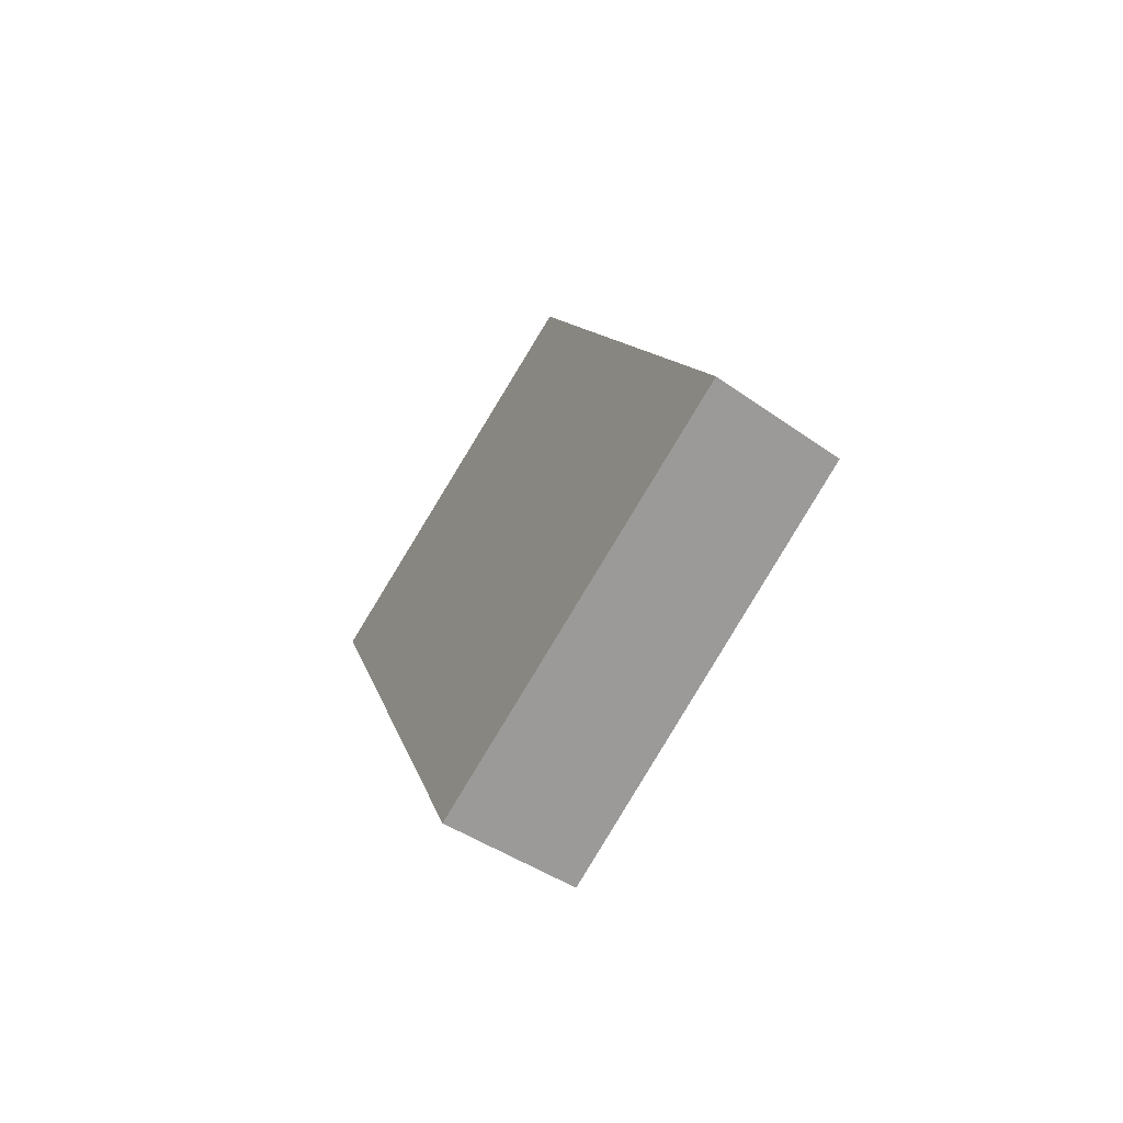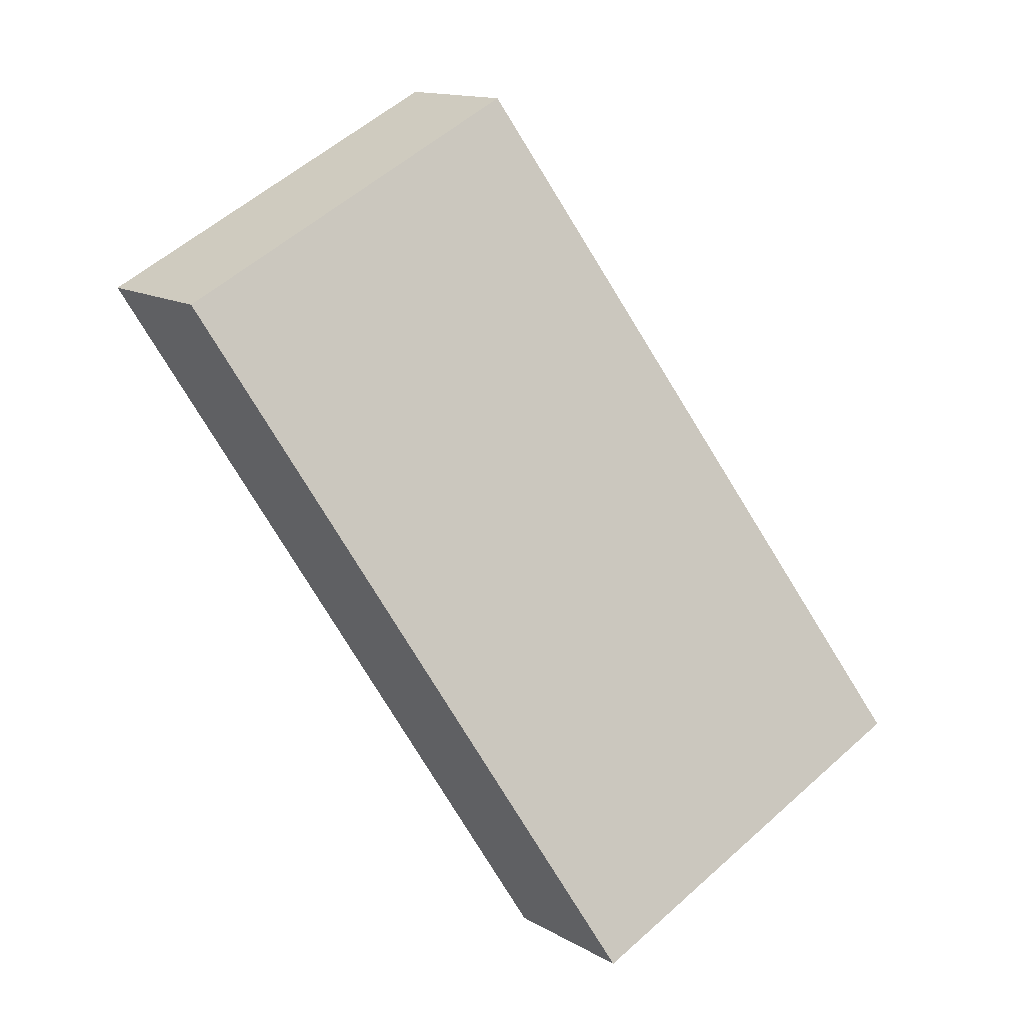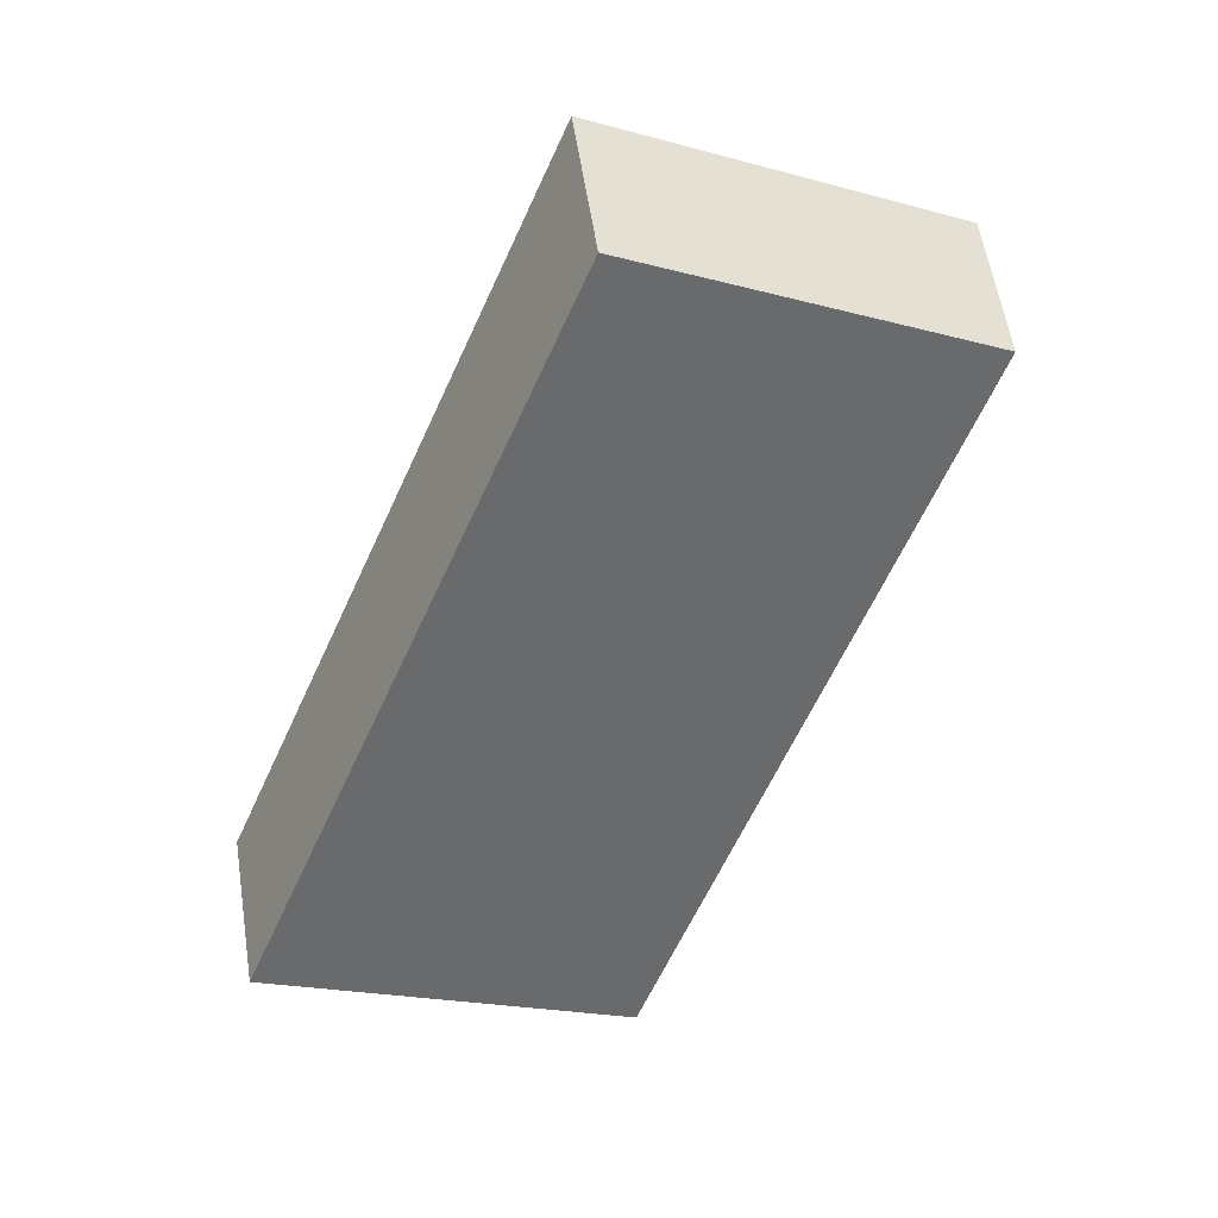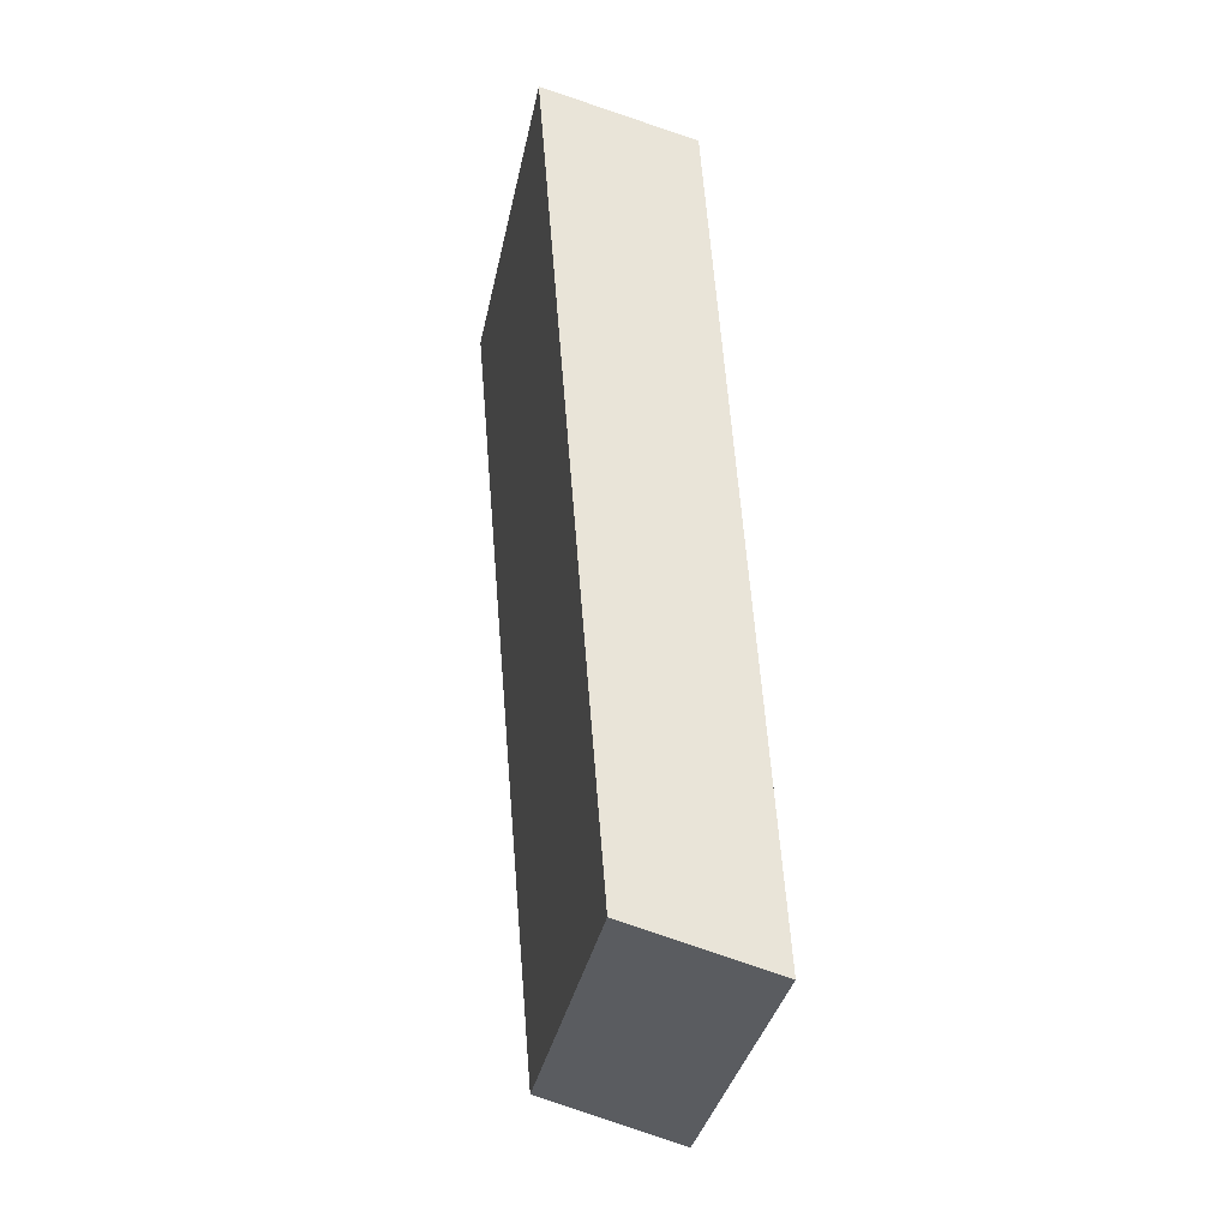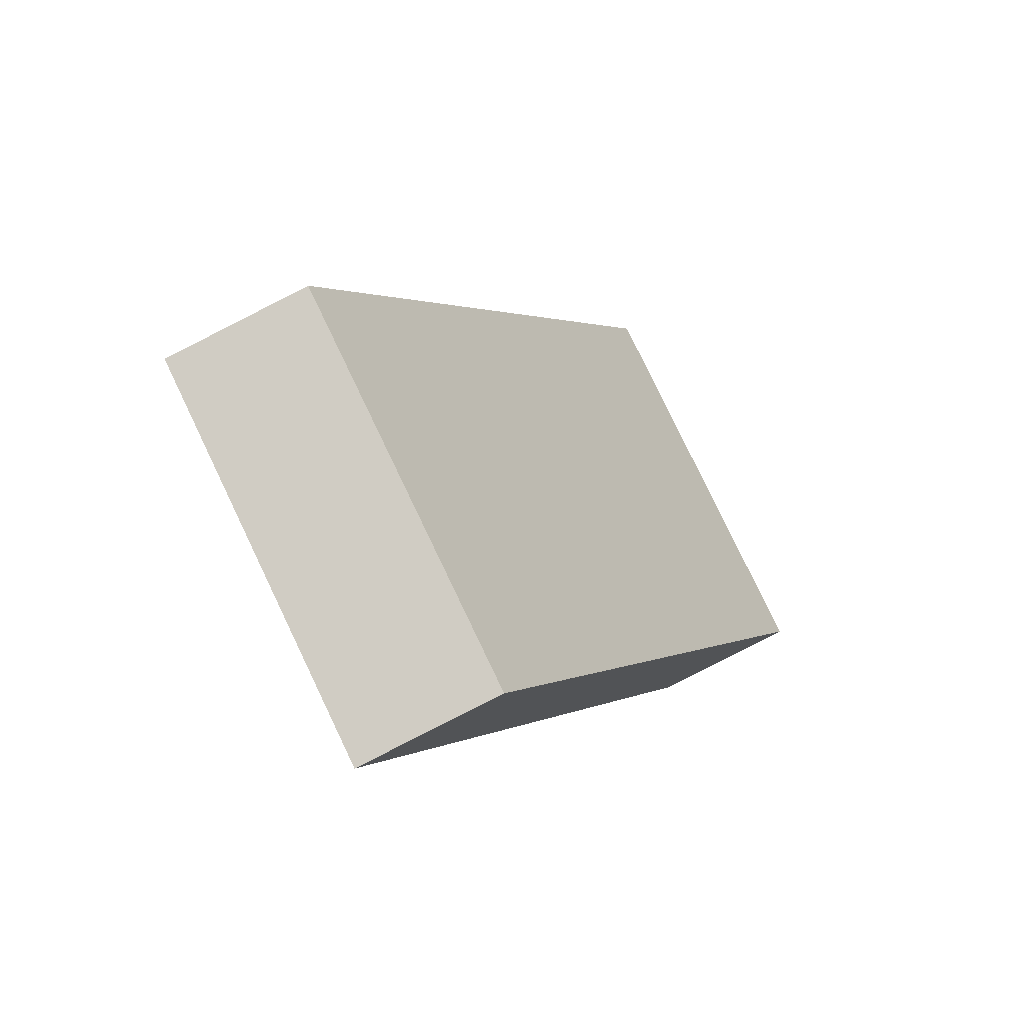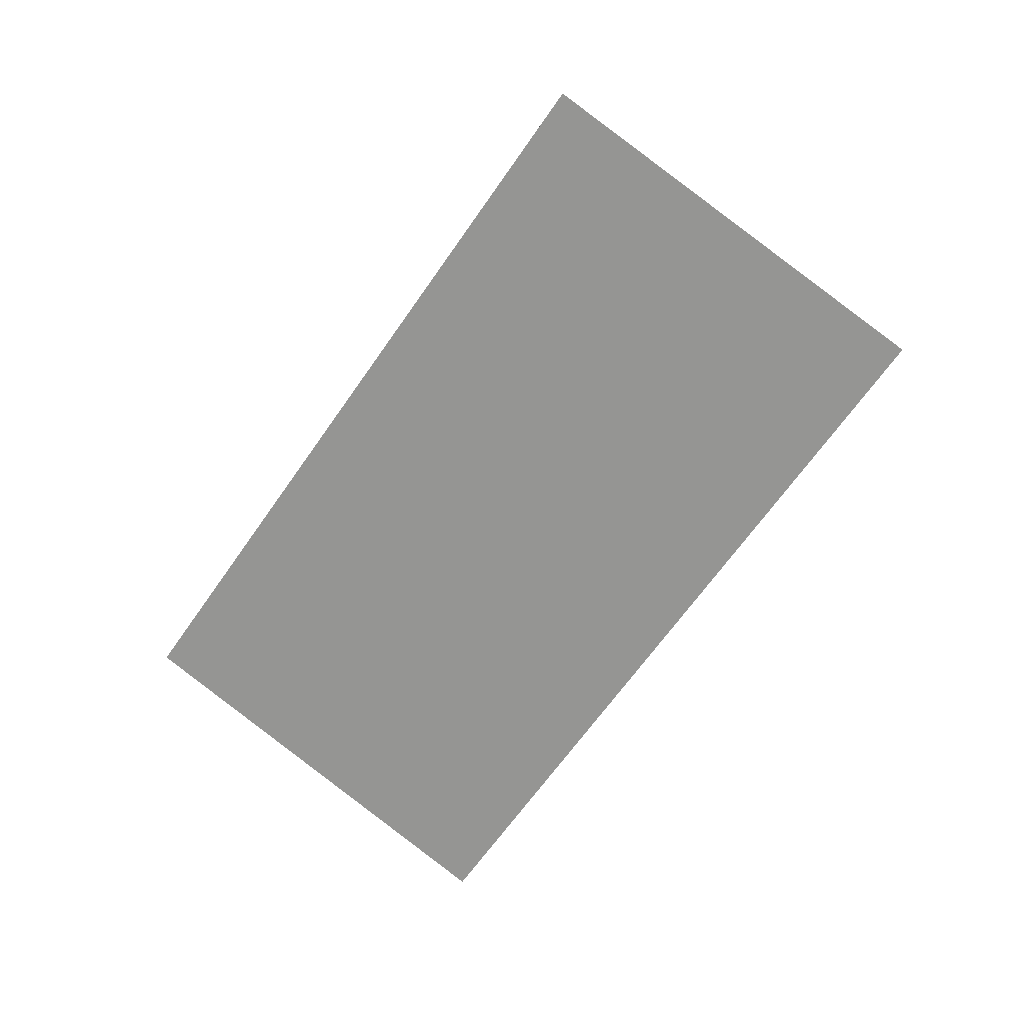
<metadata>
{"format":"obj","ext":"obj","renderer":"f3d","projection":"perspective","resolution":1024,"background":"white","views":[{"elev":-49.8,"azim":78.1,"up":"+Z"},{"elev":2.0,"azim":-6.6,"up":"+Z"},{"elev":-64.7,"azim":-56.7,"up":"+Y"},{"elev":-60.8,"azim":-75.1,"up":"+Z"},{"elev":-66.3,"azim":146.7,"up":"+Z"},{"elev":-56.3,"azim":113.9,"up":"+Y"}]}
</metadata>
<code>
v 2.992 12.33 -8.135
v 2.848 12.57 -8.09
v 2.4 12.04 -8.559
v 2.256 12.27 -8.515
v 2.696 12.18 -8.347
v 2.552 12.42 -8.303
v 3.79 12.42 -9.391
v 3.647 12.66 -9.349
v 3.193 12.13 -9.808
v 3.05 12.37 -9.765
v 3.491 12.28 -9.6
v 3.349 12.51 -9.557
v 2.992 12.33 -8.135
v 3.79 12.42 -9.391
v 2.4 12.04 -8.559
v 3.193 12.13 -9.808
v 2.696 12.18 -8.347
v 3.491 12.28 -9.6
v 2.664 12.07 -8.975
v 2.929 12.1 -9.391
v 3.524 12.39 -8.973
v 3.258 12.36 -8.554
v 2.4 12.04 -8.559
v 3.193 12.13 -9.808
v 2.256 12.27 -8.515
v 3.05 12.37 -9.765
v 2.929 12.1 -9.391
v 2.664 12.07 -8.975
v 2.521 12.31 -8.932
v 2.785 12.34 -9.348
v 2.256 12.27 -8.515
v 3.05 12.37 -9.765
v 2.848 12.57 -8.09
v 3.647 12.66 -9.349
v 2.552 12.42 -8.303
v 3.349 12.51 -9.557
v 2.785 12.34 -9.348
v 2.521 12.31 -8.932
v 3.114 12.6 -8.51
v 3.381 12.63 -8.93
v 2.848 12.57 -8.09
v 3.647 12.66 -9.349
v 2.992 12.33 -8.135
v 3.79 12.42 -9.391
v 3.258 12.36 -8.554
v 3.524 12.39 -8.973
v 3.381 12.63 -8.93
v 3.114 12.6 -8.51
f 1 2 6 4 3 5
f 8 7 11 9 10 12
f 22 13 17 15 19 20 16 18 14 21
f 28 23 25 29 30 26 24 27
f 38 31 35 33 39 40 34 36 32 37
f 48 41 43 45 46 44 42 47

</code>
